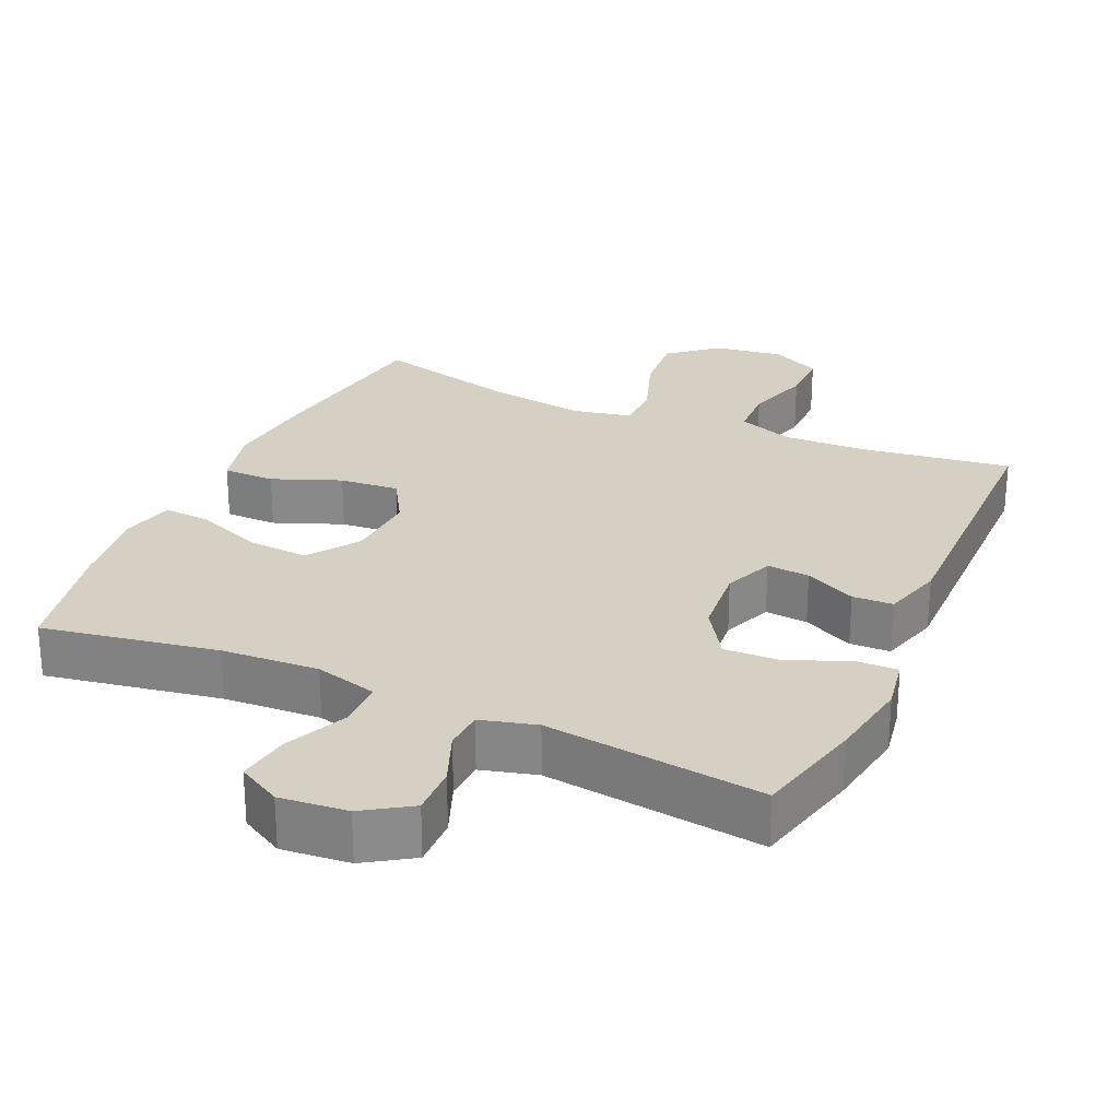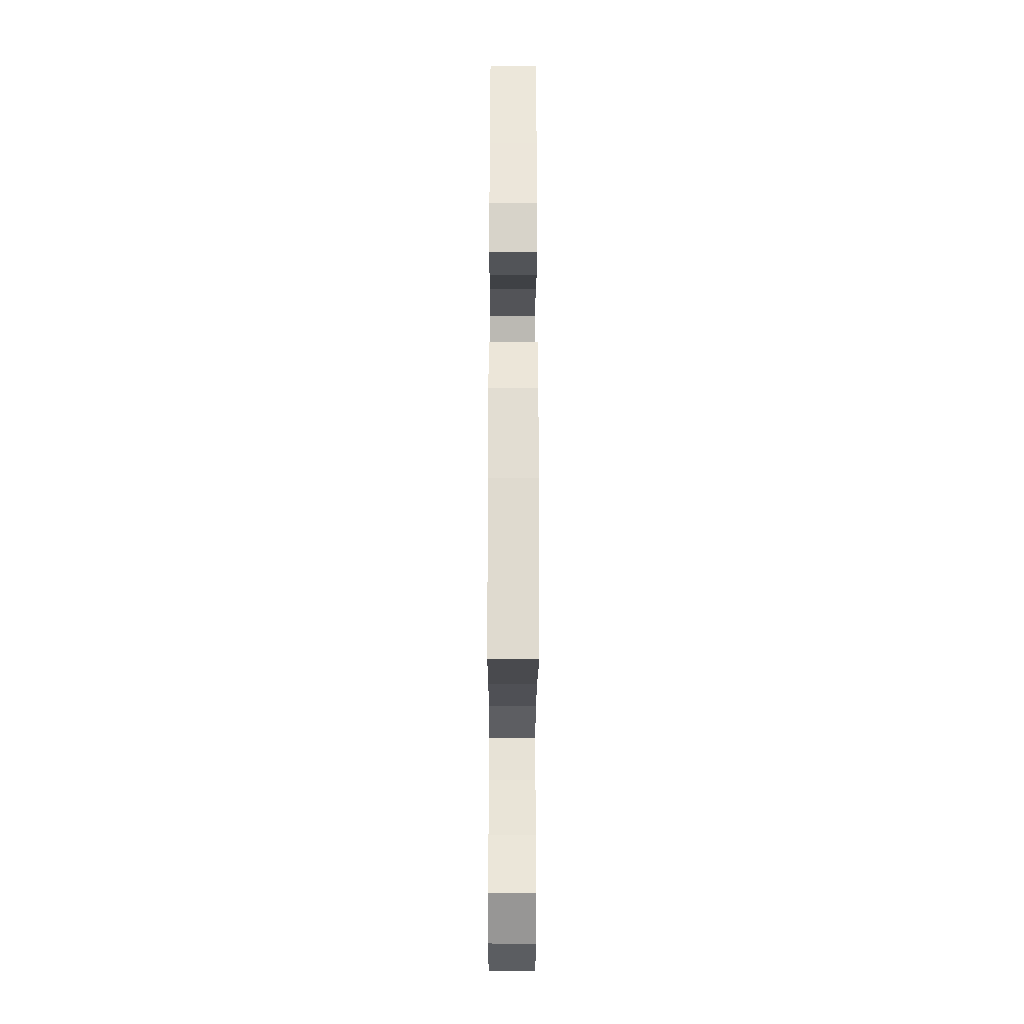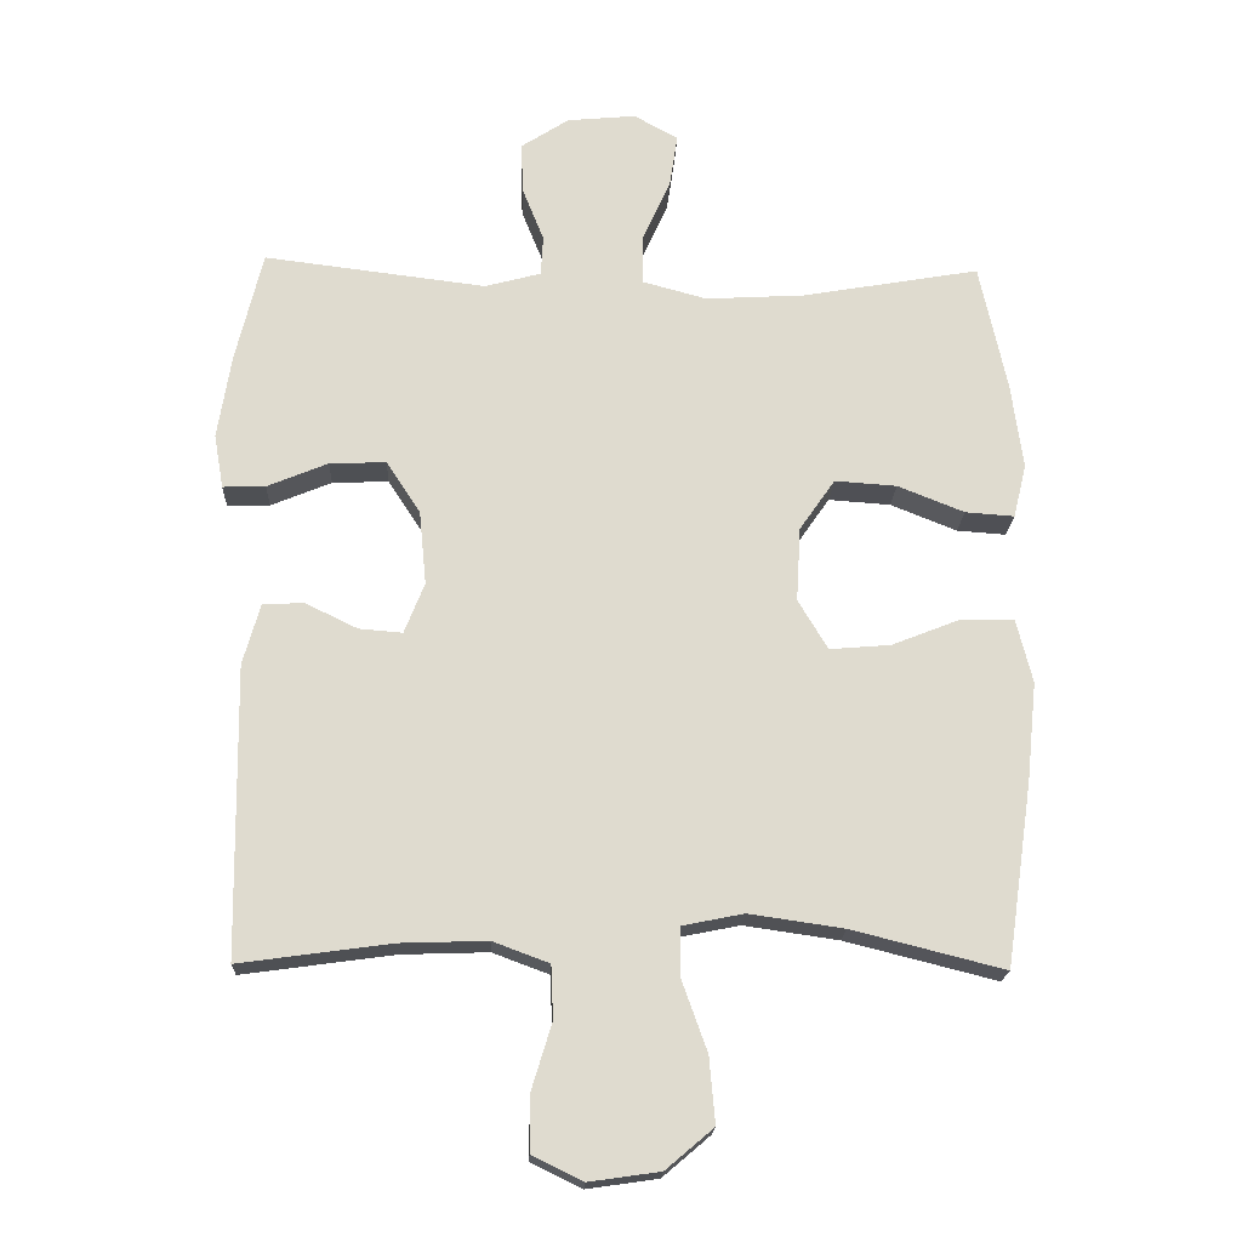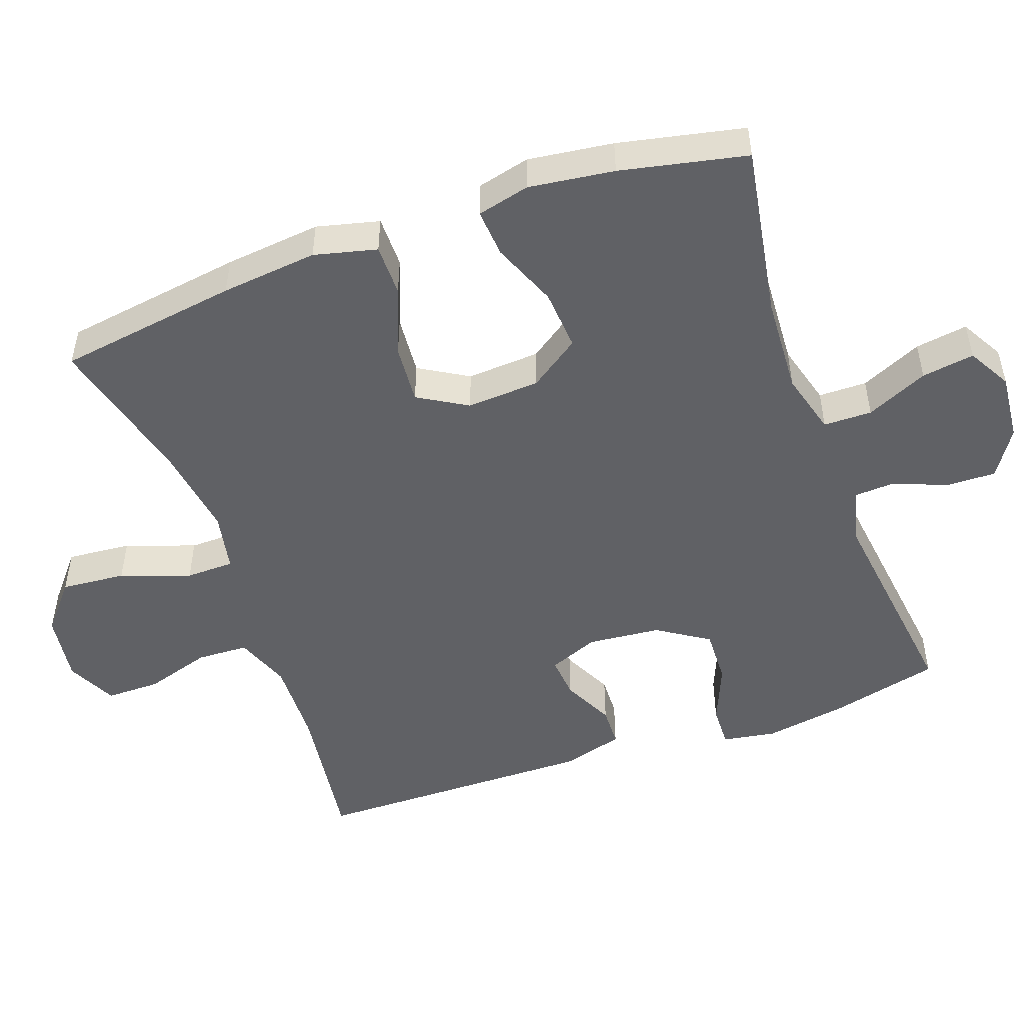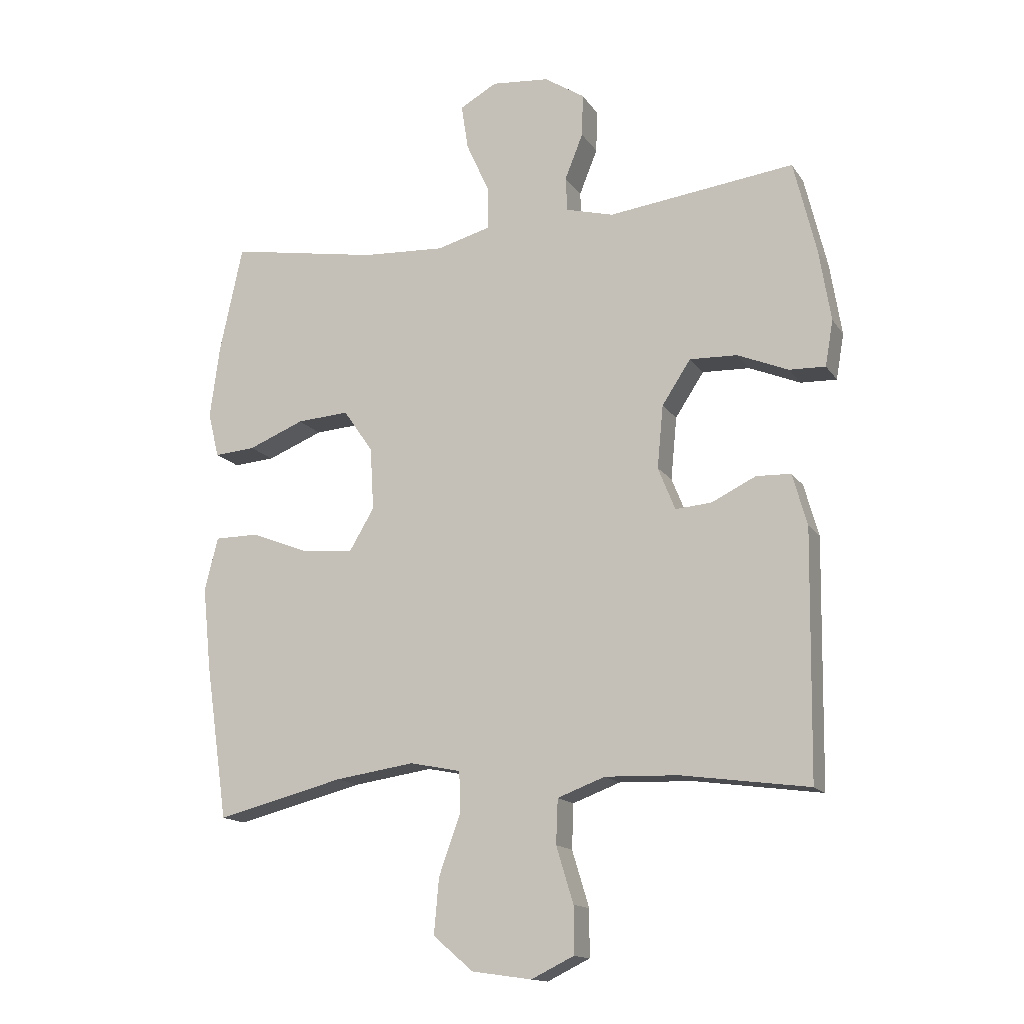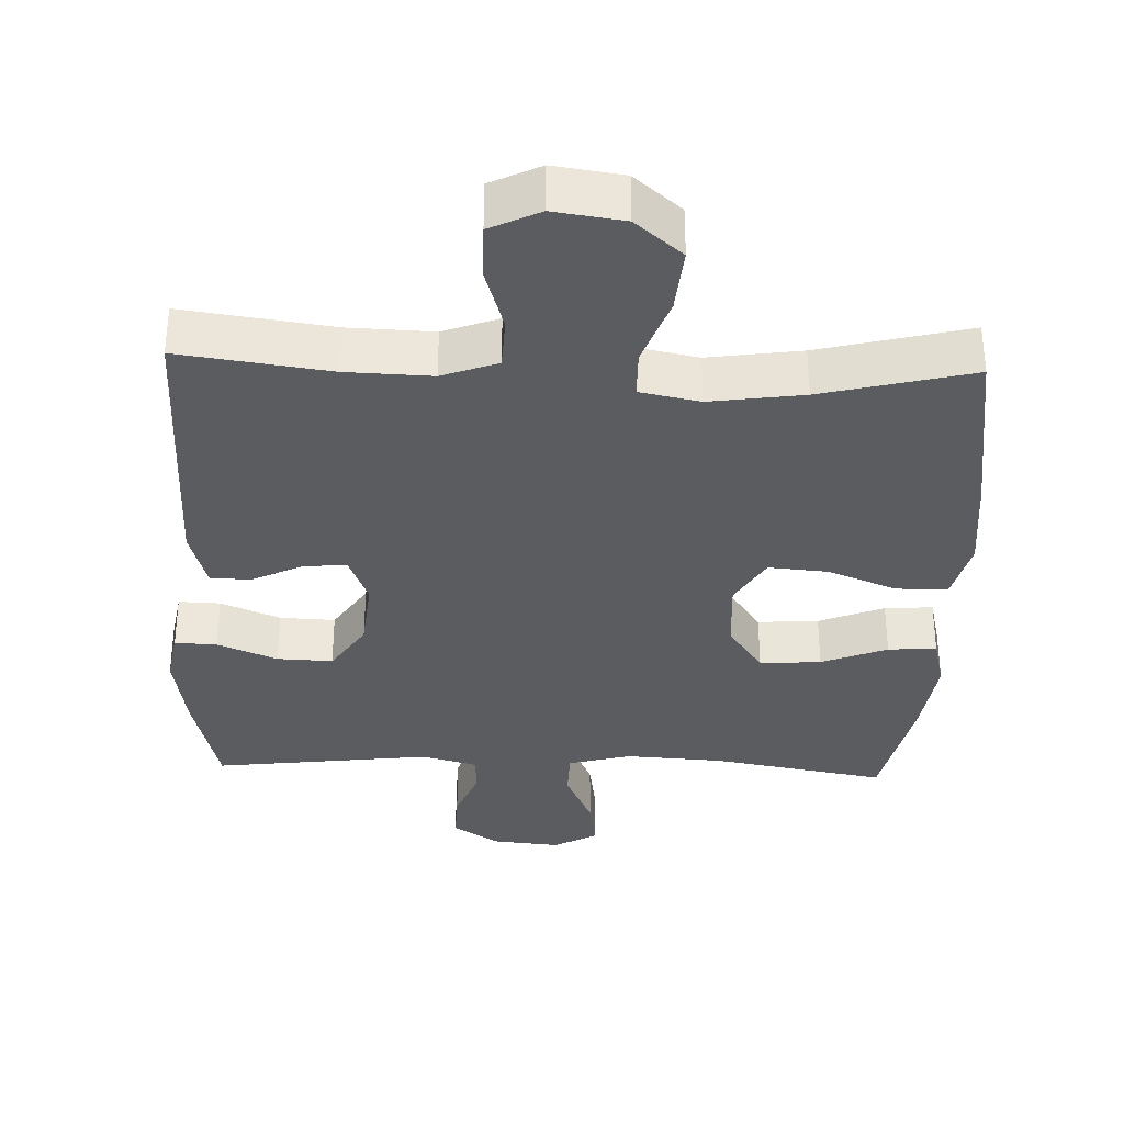
<metadata>
{"format":"obj","ext":"obj","renderer":"f3d","projection":"perspective","resolution":1024,"background":"white","views":[{"elev":26.4,"azim":24.2,"up":"+Y"},{"elev":-27.5,"azim":-90.2,"up":"+Z"},{"elev":-19.1,"azim":177.6,"up":"+Z"},{"elev":-49.9,"azim":-70.2,"up":"+Y"},{"elev":-14.8,"azim":22.1,"up":"+Z"},{"elev":-34.3,"azim":177.9,"up":"+Y"}]}
</metadata>
<code>
v 0.5 0.07 0.5
v 0.537 0.07 0.347
v 0.556 0.07 0.229
v 0.543 0.07 0.154
v 0.484 0.07 0.156
v 0.4 0.07 0.191
v 0.322 0.07 0.194
v 0.275 0.07 0.122
v 0.265 0.07 0.019
v 0.293 0.07 -0.051
v 0.353 0.07 -0.046
v 0.425 0.07 -0.011
v 0.482 0.07 -0.013
v 0.506 0.07 -0.098
v 0.5 0.07 -0.5
v 0.29 0.07 -0.471
v 0.17 0.07 -0.467
v 0.092 0.07 -0.496
v 0.089 0.07 -0.569
v 0.117 0.07 -0.661
v 0.117 0.07 -0.738
v 0.047 0.07 -0.772
v -0.051 0.07 -0.758
v -0.117 0.07 -0.702
v -0.109 0.07 -0.611
v -0.074 0.07 -0.513
v -0.075 0.07 -0.445
v -0.159 0.07 -0.428
v -0.29 0.07 -0.447
v -0.5 0.07 -0.5
v -0.537 0.07 -0.245
v -0.551 0.07 -0.109
v -0.529 0.07 -0.021
v -0.456 0.07 -0.021
v -0.36 0.07 -0.059
v -0.276 0.07 -0.066
v -0.235 0.07 0.003
v -0.241 0.07 0.106
v -0.29 0.07 0.177
v -0.376 0.07 0.171
v -0.468 0.07 0.134
v -0.536 0.07 0.129
v -0.554 0.07 0.203
v -0.538 0.07 0.323
v -0.5 0.07 0.5
v -0.254 0.07 0.457
v -0.117 0.07 0.449
v -0.029 0.07 0.473
v -0.028 0.07 0.541
v -0.067 0.07 0.628
v -0.078 0.07 0.702
v -0.017 0.07 0.736
v 0.078 0.07 0.727
v 0.144 0.07 0.684
v 0.142 0.07 0.614
v 0.112 0.07 0.539
v 0.115 0.07 0.483
v 0.193 0.07 0.462
v 0.5 0 0.5
v 0.537 0 0.347
v 0.556 0 0.229
v 0.543 0 0.154
v 0.484 0 0.156
v 0.4 0 0.191
v 0.322 0 0.194
v 0.275 0 0.122
v 0.265 0 0.019
v 0.293 0 -0.051
v 0.353 0 -0.046
v 0.425 0 -0.011
v 0.482 0 -0.013
v 0.506 0 -0.098
v 0.5 0 -0.5
v 0.29 0 -0.471
v 0.17 0 -0.467
v 0.092 0 -0.496
v 0.089 0 -0.569
v 0.117 0 -0.661
v 0.117 0 -0.738
v 0.047 0 -0.772
v -0.051 0 -0.758
v -0.117 0 -0.702
v -0.109 0 -0.611
v -0.074 0 -0.513
v -0.075 0 -0.445
v -0.159 0 -0.428
v -0.29 0 -0.447
v -0.5 0 -0.5
v -0.537 0 -0.245
v -0.551 0 -0.109
v -0.529 0 -0.021
v -0.456 0 -0.021
v -0.36 0 -0.059
v -0.276 0 -0.066
v -0.235 0 0.003
v -0.241 0 0.106
v -0.29 0 0.177
v -0.376 0 0.171
v -0.468 0 0.134
v -0.536 0 0.129
v -0.554 0 0.203
v -0.538 0 0.323
v -0.5 0 0.5
v -0.254 0 0.457
v -0.117 0 0.449
v -0.029 0 0.473
v -0.028 0 0.541
v -0.067 0 0.628
v -0.078 0 0.702
v -0.017 0 0.736
v 0.078 0 0.727
v 0.144 0 0.684
v 0.142 0 0.614
v 0.112 0 0.539
v 0.115 0 0.483
v 0.193 0 0.462
f 54 55 56
f 53 54 56
f 52 53 56
f 51 52 56
f 50 51 56
f 49 50 56
f 48 49 56 57
f 47 48 57 58
f 44 45 46
f 43 44 46
f 42 43 46
f 41 42 46
f 40 41 46
f 39 40 46 47
f 38 39 47 58
f 33 34 35
f 32 33 35
f 31 32 35
f 30 31 35
f 29 30 35
f 28 29 35 36
f 27 28 36 37
f 24 25 26
f 23 24 26
f 22 23 26
f 21 22 26
f 20 21 26
f 19 20 26
f 18 19 26 27
f 37 38 58
f 27 37 58
f 18 27 58
f 17 18 58
f 14 15 16
f 13 14 16
f 12 13 16
f 11 12 16
f 4 5 6
f 3 4 6
f 2 3 6
f 1 2 6
f 58 1 6
f 58 6 7
f 10 11 16 17
f 9 10 17
f 8 9 17 58
f 7 8 58
f 114 113 112
f 114 112 111
f 114 111 110
f 114 110 109
f 114 109 108
f 114 108 107
f 115 114 107 106
f 116 115 106 105
f 104 103 102
f 104 102 101
f 104 101 100
f 104 100 99
f 104 99 98
f 105 104 98 97
f 116 105 97 96
f 93 92 91
f 93 91 90
f 93 90 89
f 93 89 88
f 93 88 87
f 94 93 87 86
f 95 94 86 85
f 84 83 82
f 84 82 81
f 84 81 80
f 84 80 79
f 84 79 78
f 84 78 77
f 85 84 77 76
f 116 96 95
f 116 95 85
f 116 85 76
f 116 76 75
f 74 73 72
f 74 72 71
f 74 71 70
f 74 70 69
f 64 63 62
f 64 62 61
f 64 61 60
f 64 60 59
f 64 59 116
f 65 64 116
f 75 74 69 68
f 75 68 67
f 116 75 67 66
f 116 66 65
f 1 59 60 2
f 2 60 61 3
f 3 61 62 4
f 4 62 63 5
f 5 63 64 6
f 6 64 65 7
f 7 65 66 8
f 8 66 67 9
f 9 67 68 10
f 10 68 69 11
f 11 69 70 12
f 12 70 71 13
f 13 71 72 14
f 14 72 73 15
f 15 73 74 16
f 16 74 75 17
f 17 75 76 18
f 18 76 77 19
f 19 77 78 20
f 20 78 79 21
f 21 79 80 22
f 22 80 81 23
f 23 81 82 24
f 24 82 83 25
f 25 83 84 26
f 26 84 85 27
f 27 85 86 28
f 28 86 87 29
f 29 87 88 30
f 30 88 89 31
f 31 89 90 32
f 32 90 91 33
f 33 91 92 34
f 34 92 93 35
f 35 93 94 36
f 36 94 95 37
f 37 95 96 38
f 38 96 97 39
f 39 97 98 40
f 40 98 99 41
f 41 99 100 42
f 42 100 101 43
f 43 101 102 44
f 44 102 103 45
f 45 103 104 46
f 46 104 105 47
f 47 105 106 48
f 48 106 107 49
f 49 107 108 50
f 50 108 109 51
f 51 109 110 52
f 52 110 111 53
f 53 111 112 54
f 54 112 113 55
f 55 113 114 56
f 56 114 115 57
f 57 115 116 58
f 58 116 59 1

</code>
